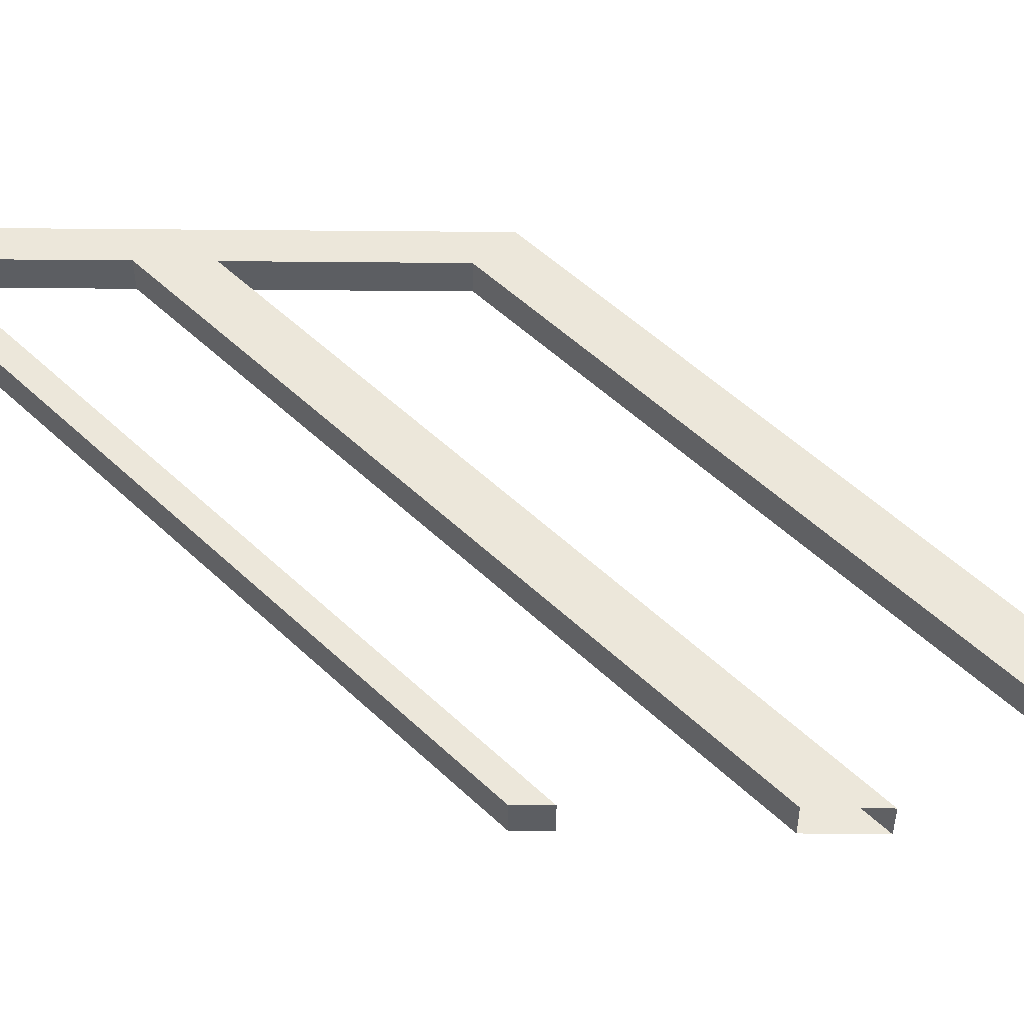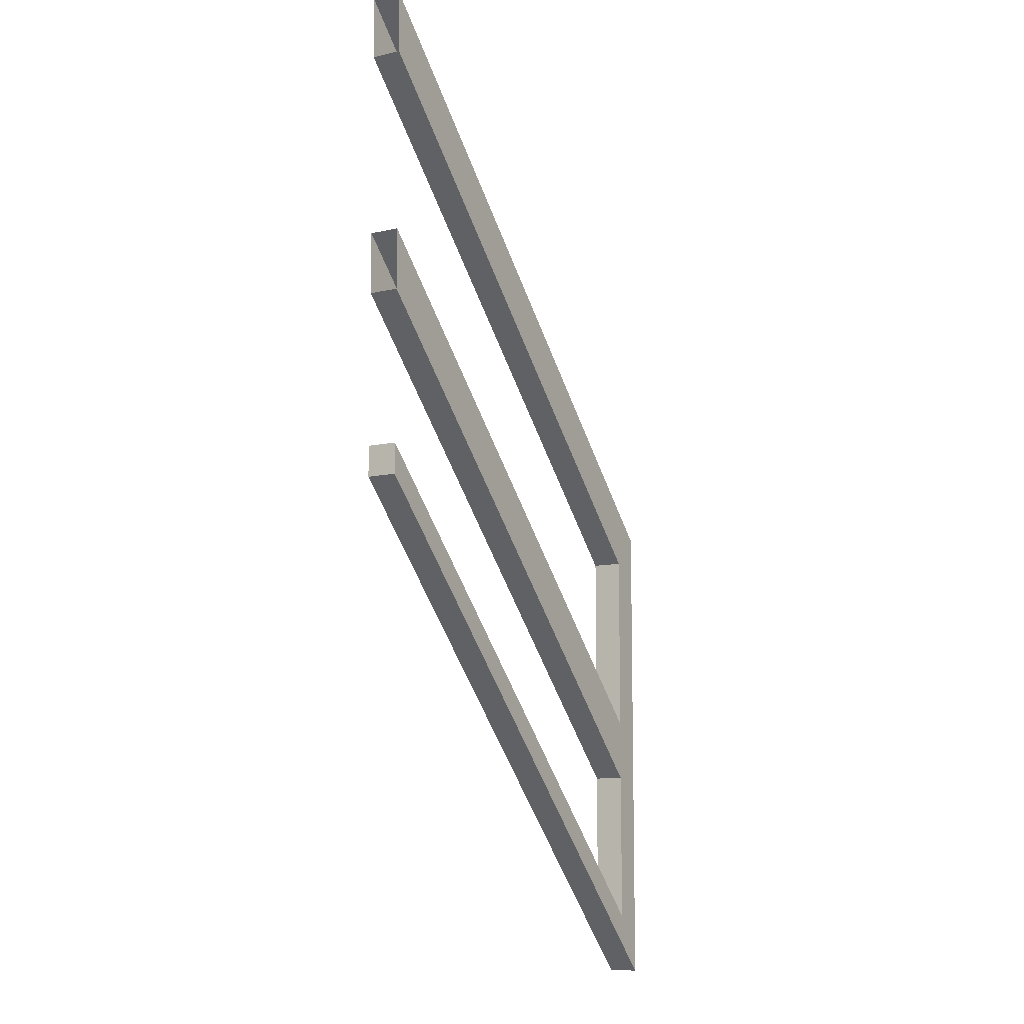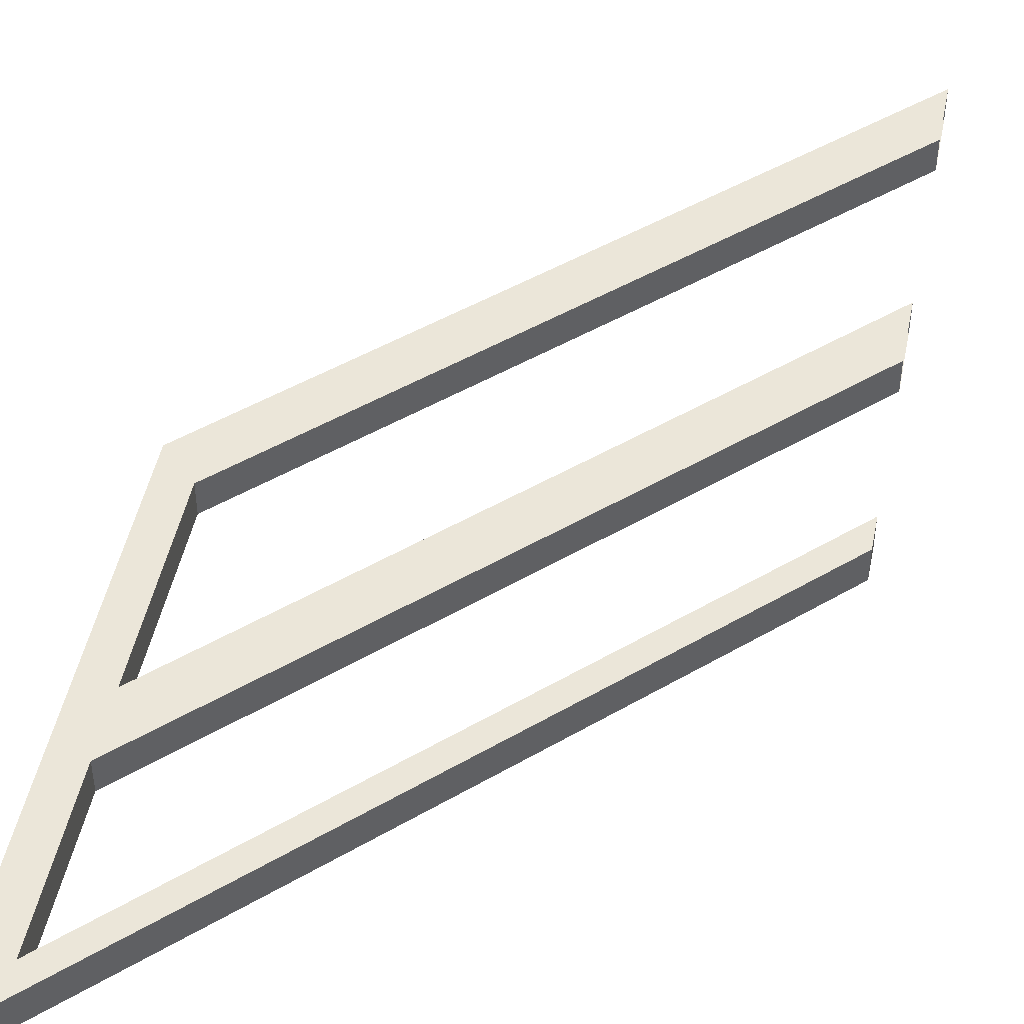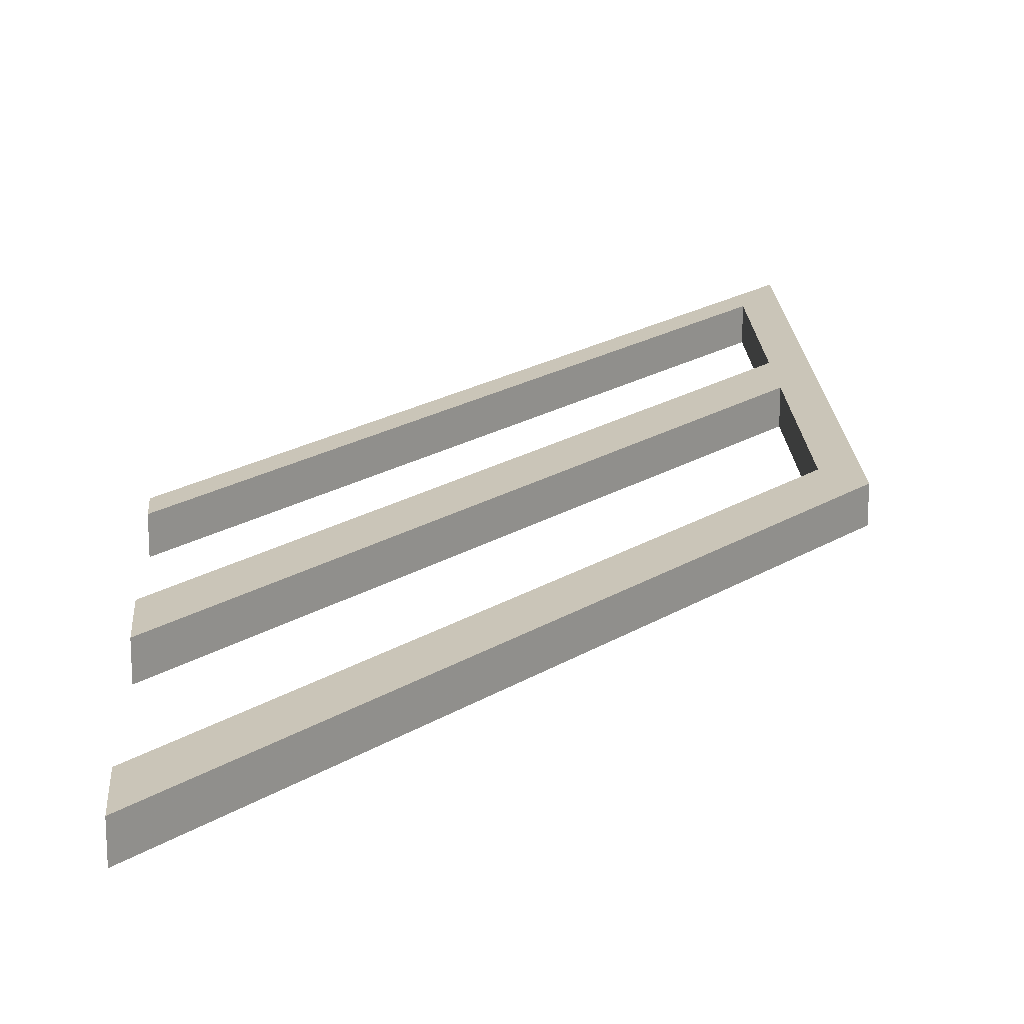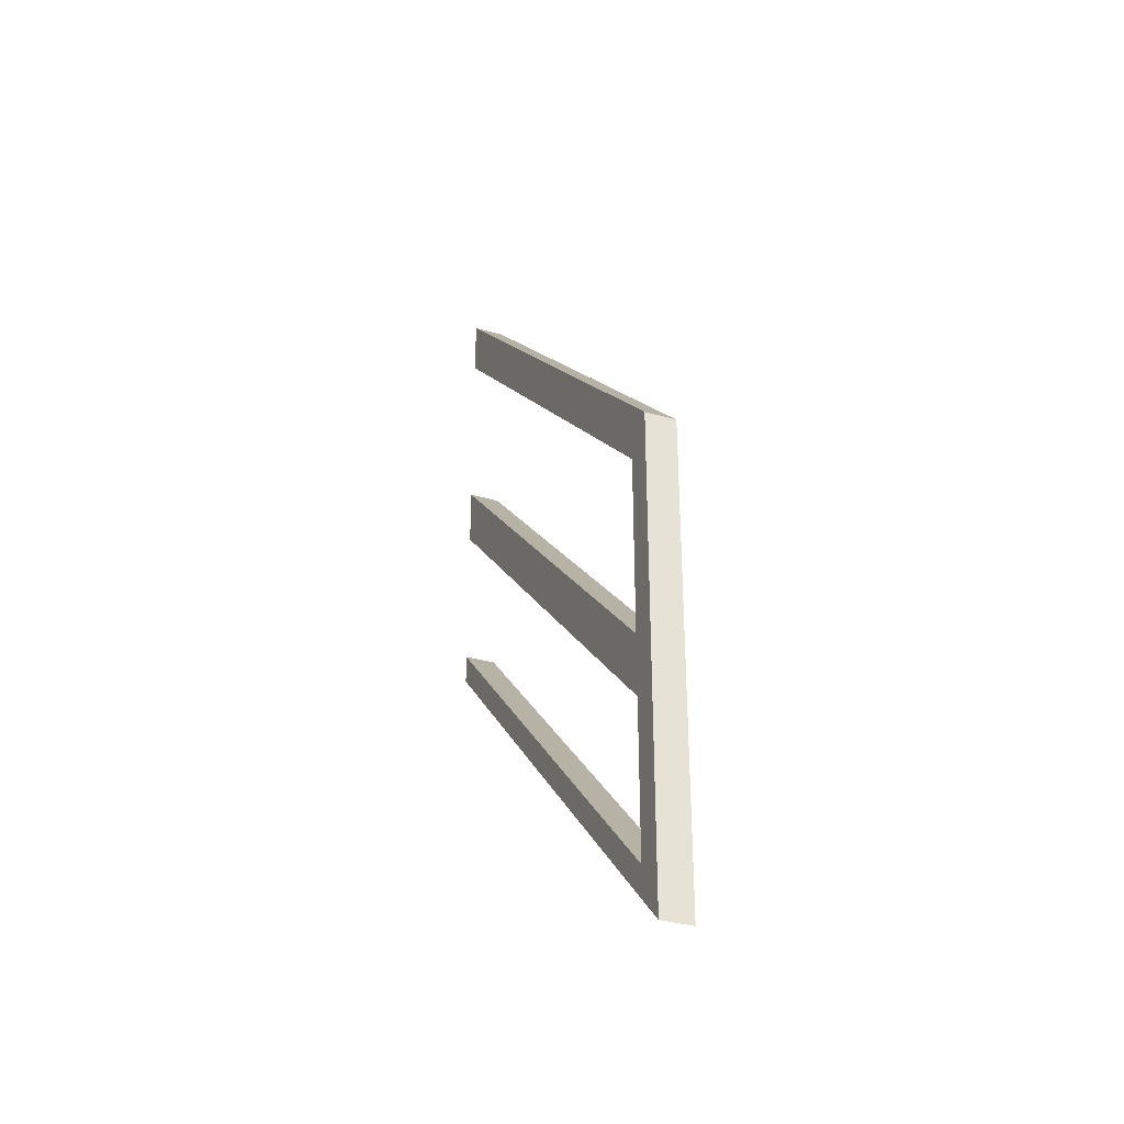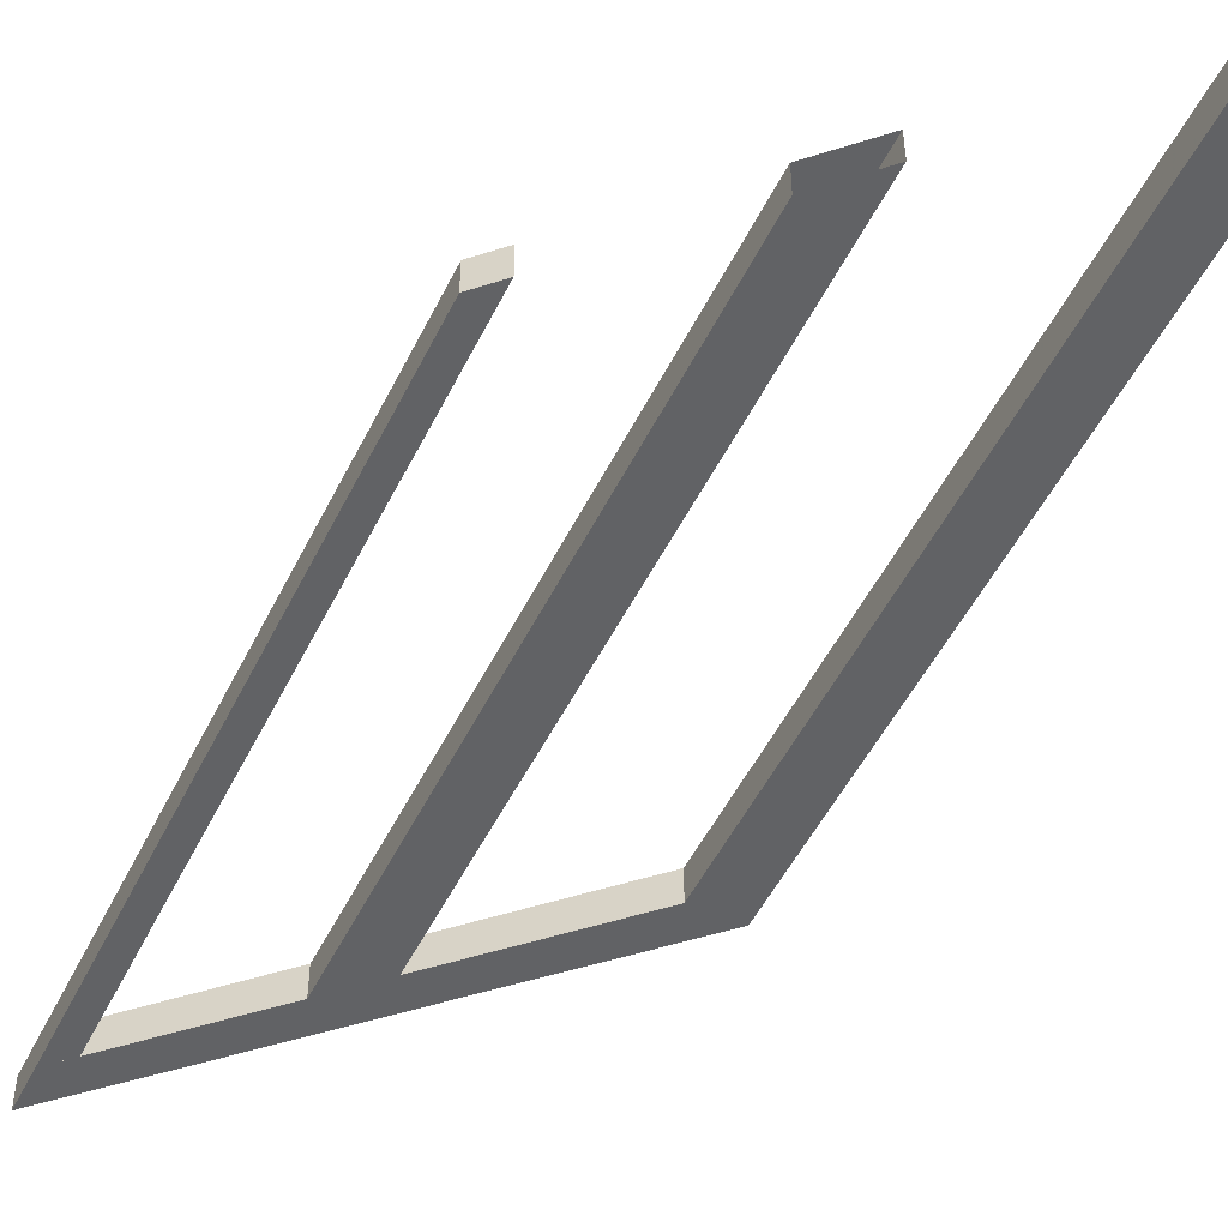
<metadata>
{"format":"obj","ext":"obj","renderer":"f3d","projection":"perspective","resolution":1024,"background":"white","views":[{"elev":52.3,"azim":90.6,"up":"+Z"},{"elev":-9.7,"azim":120.9,"up":"+Y"},{"elev":47.1,"azim":11.4,"up":"+Z"},{"elev":20.3,"azim":176.5,"up":"+Z"},{"elev":-34.5,"azim":-110.9,"up":"+Y"},{"elev":-50.6,"azim":109.4,"up":"+Z"}]}
</metadata>
<code>
o left_bottom
v  0 0 0.0625
v  0 0 0
v  0.0625 0.0625 0
v  0.0625 0.0625 0.0625
v  -0 1 0.0625
v  0.0625 1.062 0.0625
v  0.0625 1.062 0
v  -0 1 0
v  0.0625 0.9375 0.0625
v  0.0625 0.9375 0
v  0.5 1.375 0
v  0.5 1.375 0.0625
v  0.5 1.5 0.0625
v  0.5 1.5 0
v  0.0625 0.4375 0.0625
v  0.0625 0.4375 0
v  0.5 0.875 -0
v  0.5 0.875 0.0625
v  0.0625 0.5625 0.0625
v  0.5 1 0.0625
v  0.5 1 -0
v  0.0625 0.5625 0
v  0.5 0.5 -0
v  0.5 0.5 0.0625
v  0.0625 0.125 0.0625
v  0.5 0.5625 0.0625
v  0.5 0.5625 -0
v  0.0625 0.125 0
v  0.5 1.375 -0
v  1 1.875 -0
v  1 1.875 0.0625
v  1 2 0.0625
v  1 2 -0
v  0.5 1.5 -0
v  1 1.375 -0
v  1 1.375 0.0625
v  1 1.5 0.0625
v  1 1.5 -0
v  1 1 -0
v  1 1 0.0625
v  1 1.062 0.0625
v  1 1.062 -0
f 1 2 3 4
f 5 6 7 8
f 3 2 8 7
f 1 4 6 5
f 2 1 5 8
f 4 3 7 6
f 9 10 11 12
f 6 13 14 7
f 11 10 7 14
f 9 12 13 6
f 15 16 17 18
f 19 20 21 22
f 17 16 22 21
f 15 18 20 19
f 4 3 23 24
f 25 26 27 28
f 23 3 28 27
f 4 24 26 25
f 3 4 25 28
f 24 23 27 26
f 12 29 30 31
f 13 32 33 34
f 30 29 34 33
f 12 31 32 13
f 18 17 35 36
f 20 37 38 21
f 35 17 21 38
f 18 36 37 20
f 24 23 39 40
f 26 41 42 27
f 39 23 27 42
f 24 40 41 26
f 23 24 26 27
f 40 39 42 41

</code>
